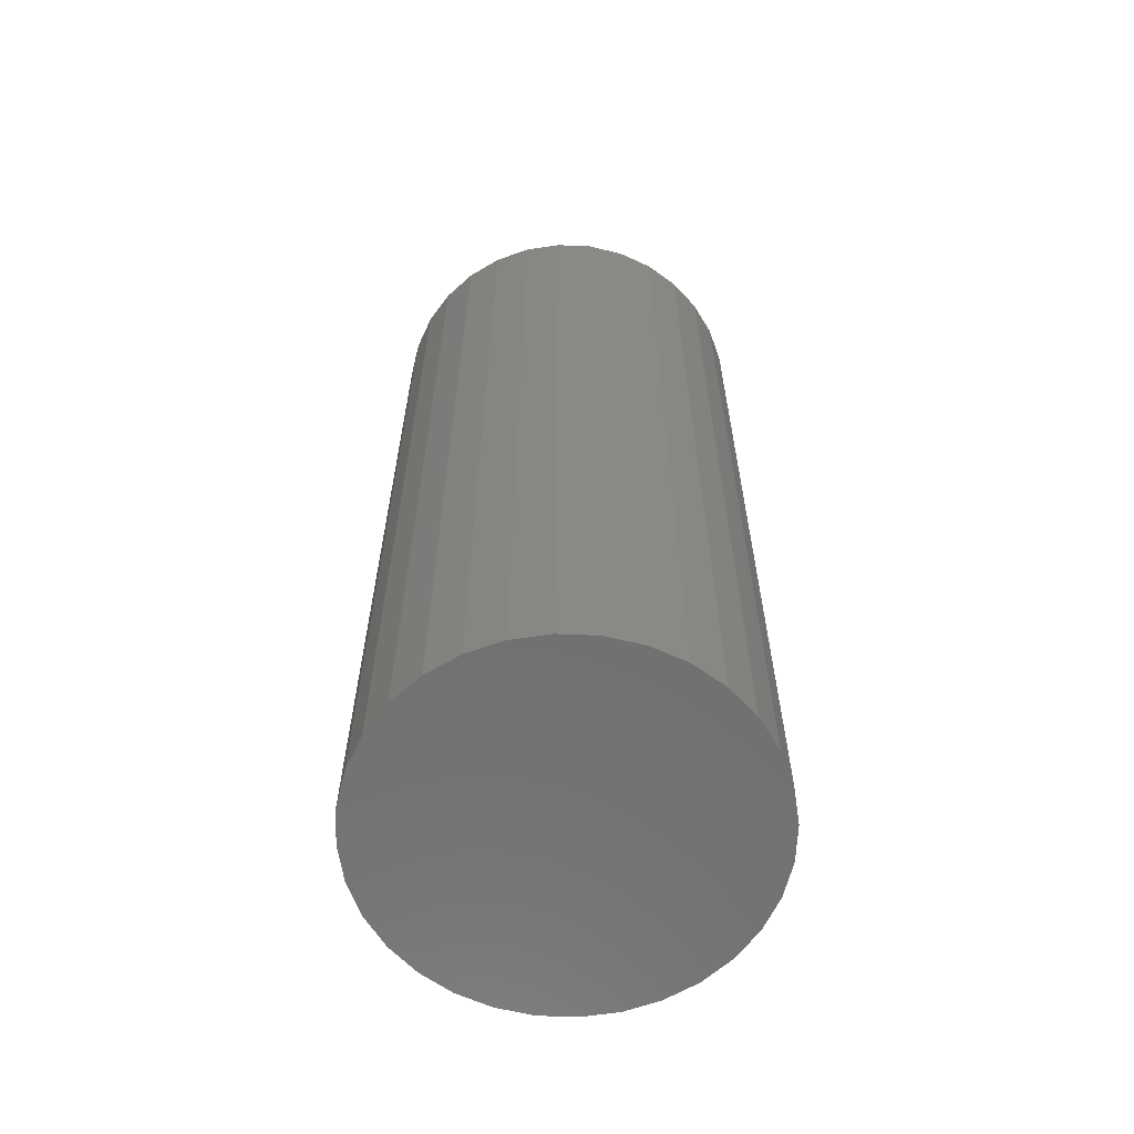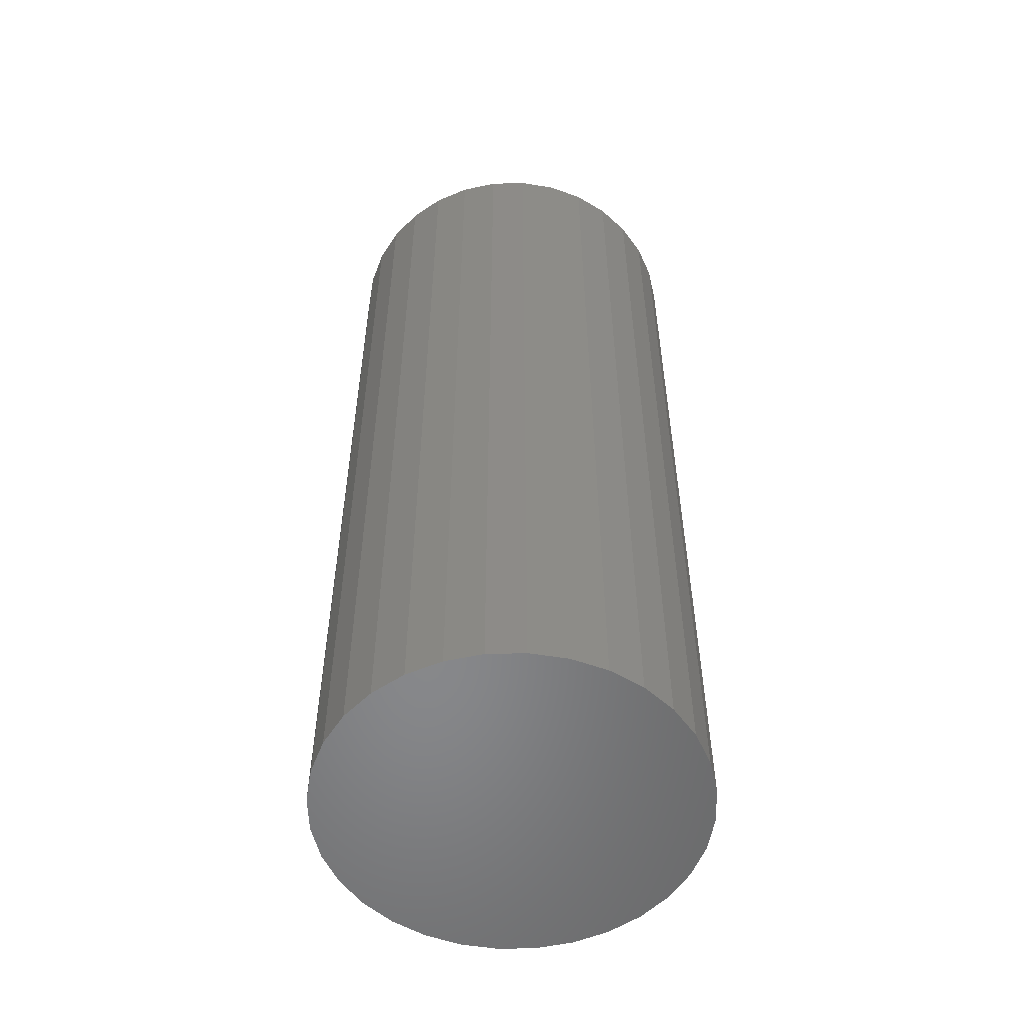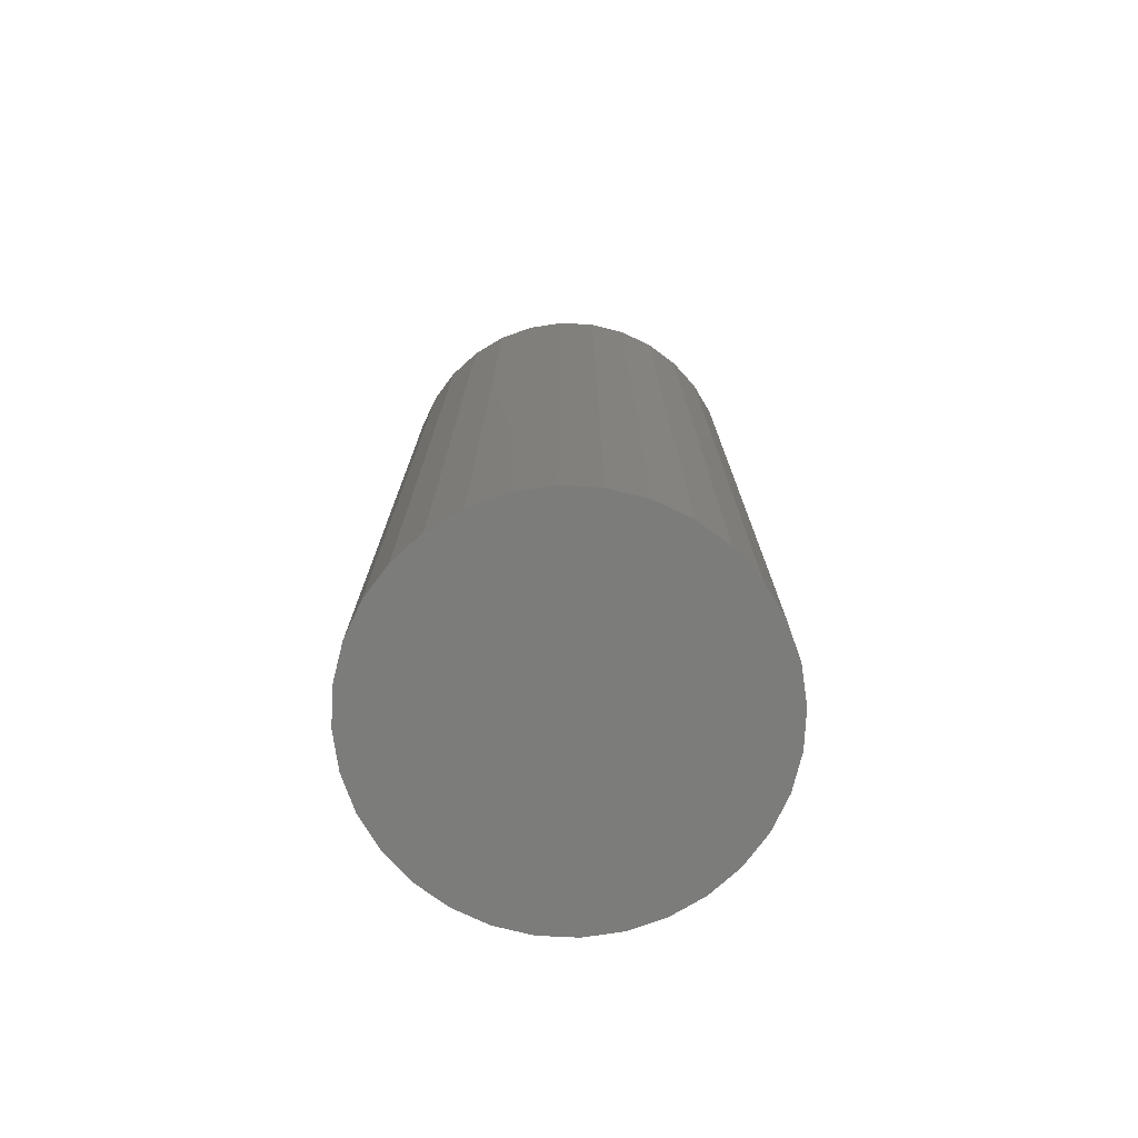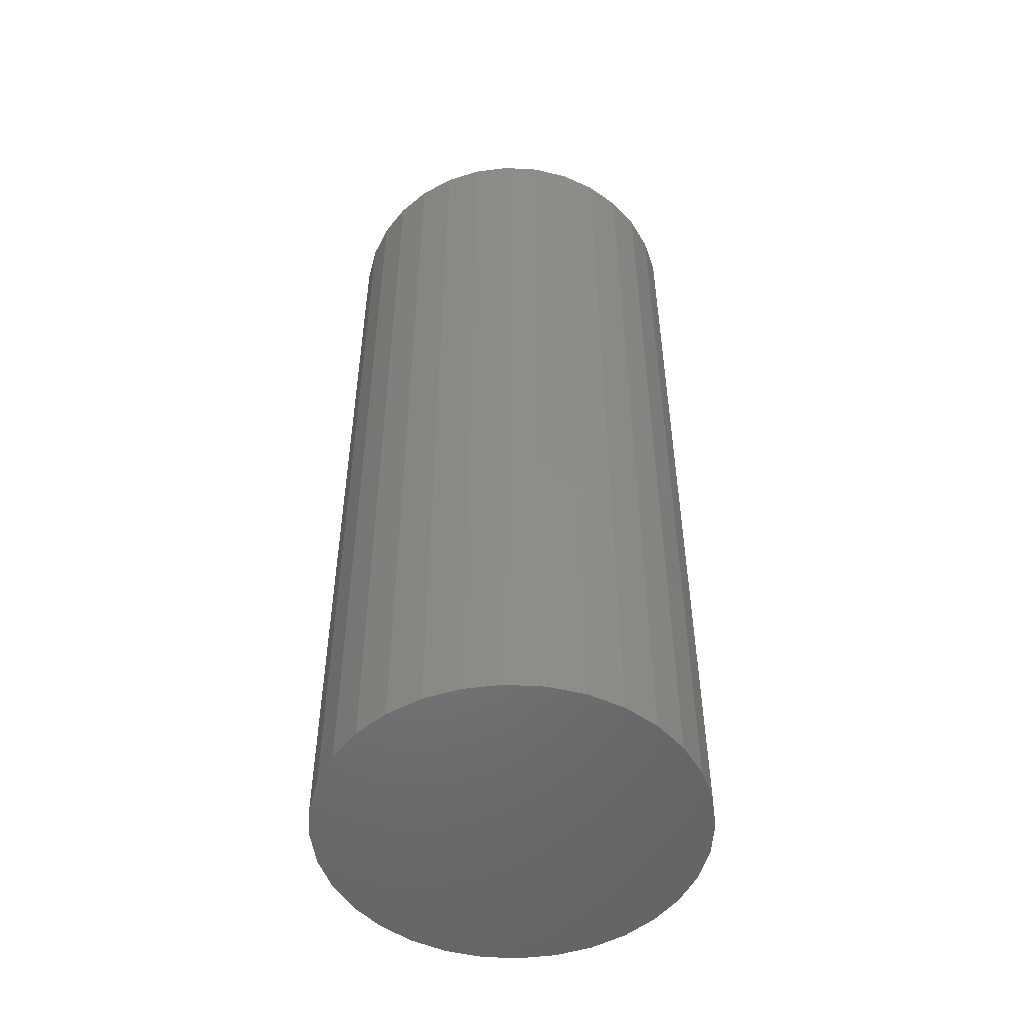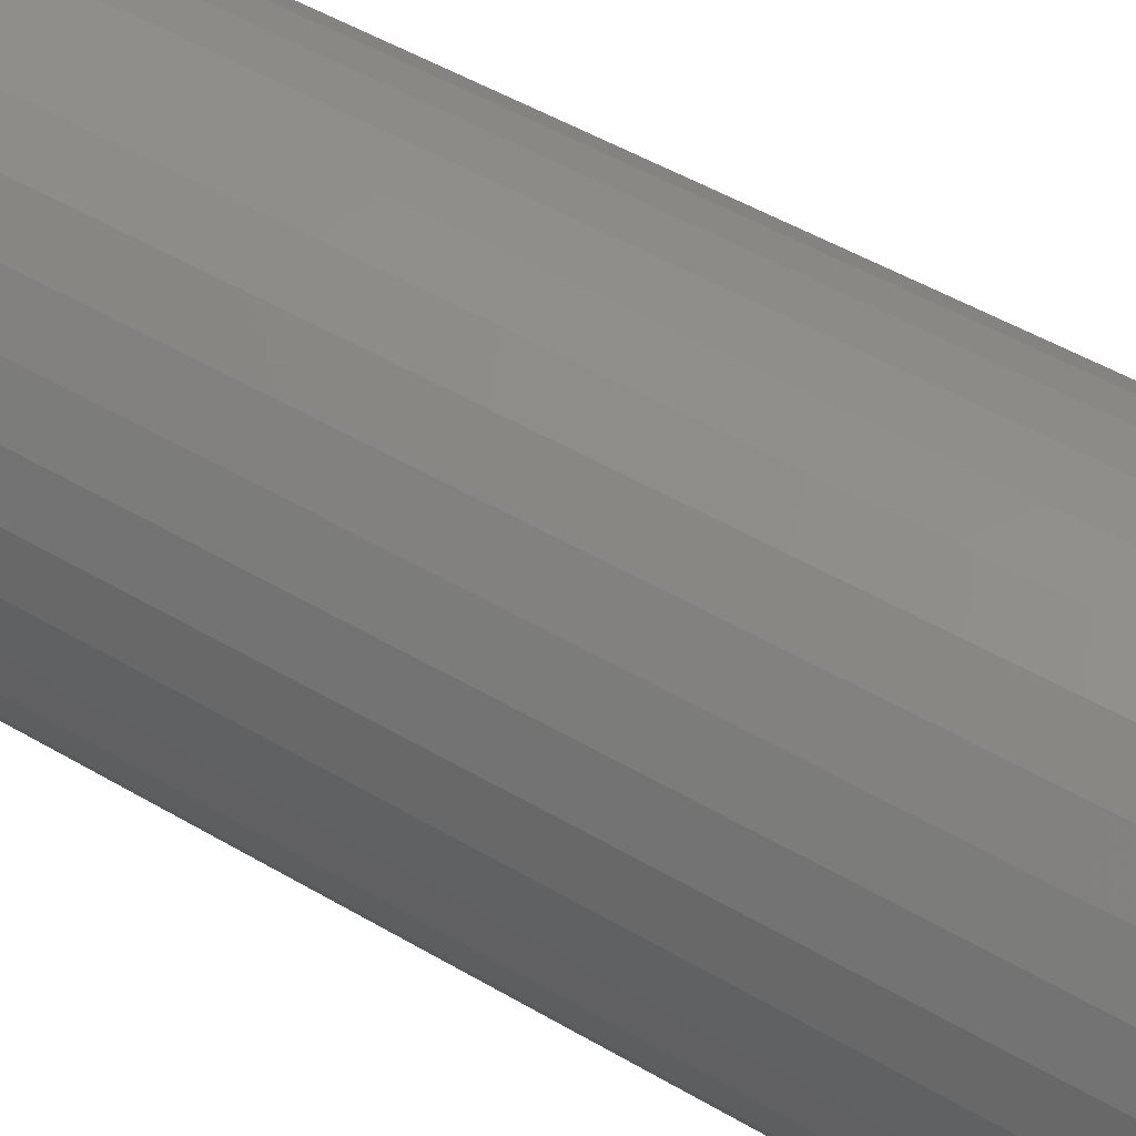
<metadata>
{"format":"stl","ext":"stl","renderer":"f3d","projection":"perspective","resolution":1024,"background":"white","views":[{"elev":-62.4,"azim":160.6,"up":"+Z"},{"elev":-54.4,"azim":164.7,"up":"+Z"},{"elev":-75.5,"azim":-109.7,"up":"+Z"},{"elev":-51.1,"azim":92.1,"up":"+Z"},{"elev":48.3,"azim":123.6,"up":"+Y"}]}
</metadata>
<code>
# stl→obj: 226 verts, 444 faces
v -0.008734 0.1092 0.1353
v 0.01478 0.1076 0.02649
v 0.0121 0.1076 0.1358
v 0.03491 0.1021 0.02699
v 0.03223 0.1021 0.1363
v 0.05357 0.09266 0.02744
v 0.05088 0.09266 0.1368
v 0.07003 0.07981 0.02785
v 0.06735 0.07981 0.1372
v 0.08368 0.06398 0.02818
v 0.08099 0.06398 0.1375
v 0.09397 0.04581 0.02844
v 0.09129 0.04581 0.1378
v 0.1005 0.02597 0.0286
v 0.09784 0.02597 0.1379
v 0.1031 0.005231 0.02866
v 0.1004 0.005231 0.138
v -0.00605 0.1092 0.02598
v -0.02946 0.1066 0.1348
v -0.02678 0.1066 0.02547
v -0.0493 0.1001 0.1343
v -0.04661 0.1001 0.02499
v -0.06747 0.08975 0.1339
v -0.06479 0.08975 0.02454
v -0.08329 0.07611 0.1335
v -0.0806 0.07611 0.02415
v -0.09614 0.05964 0.1332
v -0.09345 0.05964 0.02384
v -0.1055 0.04097 0.1329
v -0.1028 0.04097 0.0236
v -0.1111 0.02084 0.1328
v -0.1084 0.02084 0.02347
v -0.1126 3.427e-17 0.1328
v -0.11 3.427e-17 0.02343
v -0.003505 -0.1039 0.1355
v -0.02165 -0.1024 0.0256
v -0.02434 -0.1024 0.1349
v -0.04178 -0.09682 0.0251
v -0.04447 -0.09682 0.1344
v -0.06044 -0.08743 0.02465
v -0.06312 -0.08743 0.134
v -0.0769 -0.07457 0.02424
v -0.07959 -0.07457 0.1336
v -0.09055 -0.05875 0.02391
v -0.09323 -0.05875 0.1332
v -0.1008 -0.04057 0.02365
v -0.1035 -0.04057 0.133
v -0.1074 -0.02074 0.02349
v -0.1101 -0.02074 0.1328
v -0.0008206 -0.1039 0.02611
v 0.01722 -0.1014 0.136
v 0.01991 -0.1014 0.02662
v 0.03706 -0.09482 0.1364
v 0.03974 -0.09482 0.02711
v 0.05523 -0.08452 0.1369
v 0.05792 -0.08452 0.02755
v 0.07105 -0.07087 0.1373
v 0.07373 -0.07087 0.02794
v 0.0839 -0.0544 0.1376
v 0.08658 -0.0544 0.02826
v 0.09329 -0.03574 0.1378
v 0.09597 -0.03574 0.02849
v 0.09886 -0.01561 0.138
v 0.1015 -0.01561 0.02862
v 0.00209 -0.0722 0.159
v -0.0118 -0.07254 0.1587
v -0.02552 -0.07032 0.1584
v 0.01568 -0.06931 0.1594
v -0.0386 -0.06562 0.158
v 0.02852 -0.06397 0.1597
v -0.05059 -0.05859 0.1577
v 0.04015 -0.05637 0.16
v -0.06109 -0.04948 0.1575
v 0.05019 -0.04675 0.1602
v 0.04523 0.05717 0.1601
v -0.05006 0.0642 0.1578
v 0.03359 0.06626 0.1598
v -0.03721 0.07148 0.1581
v 0.02041 0.0729 0.1595
v -0.02319 0.07611 0.1584
v 0.00618 0.07684 0.1591
v -0.008543 0.07792 0.1588
v 0.05829 -0.03546 0.1604
v -0.06973 -0.0386 0.1573
v 0.06417 -0.02286 0.1606
v -0.07623 -0.02631 0.1571
v 0.06765 -0.009405 0.1606
v -0.08036 -0.01304 0.157
v 0.06859 0.004464 0.1607
v -0.08198 0.0007671 0.157
v 0.06678 0.01912 0.1606
v -0.08089 0.01549 0.157
v 0.06215 0.03314 0.1605
v -0.07695 0.02973 0.1571
v 0.05487 0.04599 0.1603
v -0.07032 0.04292 0.1573
v -0.06124 0.05456 0.1575
v -0.02169 -0.07032 0.002153
v -0.007968 -0.07254 0.002489
v 0.005925 -0.0722 0.00283
v 0.01952 -0.06931 0.003164
v -0.03476 -0.06562 0.001832
v 0.03235 -0.06397 0.003479
v -0.04676 -0.05859 0.001537
v 0.04398 -0.05637 0.003765
v -0.05725 -0.04948 0.00128
v 0.05402 -0.04675 0.004011
v 0.03743 0.06626 0.003604
v -0.04622 0.0642 0.00155
v 0.04907 0.05717 0.00389
v -0.03338 0.07148 0.001866
v 0.02424 0.0729 0.00328
v -0.01936 0.07611 0.00221
v 0.01001 0.07684 0.002931
v -0.004708 0.07792 0.002569
v -0.0574 0.05456 0.001276
v -0.06648 0.04292 0.001053
v 0.05871 0.04599 0.004126
v -0.07312 0.02973 0.00089
v 0.06599 0.03314 0.004305
v -0.07706 0.01549 0.0007933
v 0.07062 0.01912 0.004419
v -0.07814 0.0007671 0.0007667
v 0.07242 0.004464 0.004463
v -0.07652 -0.01304 0.0008065
v 0.07148 -0.009405 0.00444
v -0.07239 -0.02631 0.0009078
v 0.06801 -0.02286 0.004354
v -0.0659 -0.0386 0.001067
v 0.06212 -0.03546 0.00421
v 0.001563 0.15 0
v 0.03083 0.1471 0
v -0.0277 0.1471 0
v -0.05584 0.1386 0
v 0.05897 0.1386 0
v 0.03083 -0.1471 0
v -0.0277 -0.1471 0
v 0.05897 -0.1386 0
v 0.001563 -0.15 0
v -0.05584 -0.1386 0
v -0.08177 -0.1247 0
v 0.0849 -0.1247 0
v -0.1045 -0.1061 0
v 0.1076 -0.1061 0
v -0.1232 -0.08334 0
v 0.1263 -0.08334 0
v -0.137 -0.0574 0
v 0.1401 -0.0574 0
v -0.1456 -0.02926 0
v 0.1487 -0.02926 0
v -0.1484 1.837e-17 0
v 0.1516 0 0
v -0.1456 0.02926 0
v 0.1487 0.02926 0
v -0.137 0.0574 0
v 0.1401 0.0574 0
v -0.1232 0.08334 0
v 0.1263 0.08334 0
v -0.1045 0.1061 0
v 0.1076 0.1061 0
v -0.08177 0.1247 0
v 0.0849 0.1247 0
v -0.02465 0.1318 0.75
v 0.02778 0.1318 0.75
v 0.001563 0.1344 0.75
v -0.04986 0.1241 0.75
v 0.05299 0.1241 0.75
v 0.05299 -0.1241 0.75
v -0.02465 -0.1318 0.75
v 0.02778 -0.1318 0.75
v 0.001563 -0.1344 0.75
v 0.07622 0.1117 0.75
v -0.07309 0.1117 0.75
v 0.09658 0.09502 0.75
v -0.09345 0.09502 0.75
v 0.1133 0.07465 0.75
v -0.1102 0.07465 0.75
v 0.1257 0.05142 0.75
v -0.1226 0.05142 0.75
v 0.1334 0.02622 0.75
v -0.1302 0.02622 0.75
v 0.1359 -2.737e-17 0.75
v -0.1328 1.413e-16 0.75
v 0.1334 -0.02622 0.75
v -0.1302 -0.02622 0.75
v 0.1257 -0.05142 0.75
v -0.1226 -0.05142 0.75
v 0.1133 -0.07465 0.75
v -0.1102 -0.07465 0.75
v 0.09658 -0.09502 0.75
v -0.09345 -0.09502 0.75
v 0.07622 -0.1117 0.75
v -0.07309 -0.1117 0.75
v -0.04986 -0.1241 0.75
v 0.1516 -1.7e-16 0.7344
v 0.1487 -0.02926 0.7344
v 0.1401 -0.0574 0.7344
v 0.1263 -0.08334 0.7344
v 0.1076 -0.1061 0.7344
v 0.0849 -0.1247 0.7344
v 0.05897 -0.1386 0.7344
v 0.03083 -0.1471 0.7344
v 0.001563 -0.15 0.7344
v -0.0277 -0.1471 0.7344
v -0.05584 -0.1386 0.7344
v -0.08177 -0.1247 0.7344
v -0.1045 -0.1061 0.7344
v -0.1232 -0.08334 0.7344
v -0.137 -0.0574 0.7344
v -0.1456 -0.02926 0.7344
v -0.1484 1.837e-17 0.7344
v -0.1456 0.02926 0.7344
v -0.137 0.0574 0.7344
v -0.1232 0.08334 0.7344
v -0.1045 0.1061 0.7344
v -0.08177 0.1247 0.7344
v -0.05584 0.1386 0.7344
v -0.0277 0.1471 0.7344
v 0.001563 0.15 0.7344
v 0.03083 0.1471 0.7344
v 0.05897 0.1386 0.7344
v 0.0849 0.1247 0.7344
v 0.1076 0.1061 0.7344
v 0.1263 0.08334 0.7344
v 0.1401 0.0574 0.7344
v 0.1487 0.02926 0.7344
f 1 2 3
f 3 2 4
f 3 4 5
f 5 4 6
f 5 6 7
f 7 6 8
f 7 8 9
f 9 8 10
f 9 10 11
f 11 10 12
f 11 12 13
f 13 12 14
f 13 14 15
f 15 14 16
f 15 16 17
f 2 1 18
f 18 1 19
f 18 19 20
f 20 19 21
f 20 21 22
f 22 21 23
f 22 23 24
f 24 23 25
f 24 25 26
f 26 25 27
f 26 27 28
f 28 27 29
f 28 29 30
f 30 29 31
f 30 31 32
f 32 31 33
f 32 33 34
f 35 36 37
f 37 36 38
f 37 38 39
f 39 38 40
f 39 40 41
f 41 40 42
f 41 42 43
f 43 42 44
f 43 44 45
f 45 44 46
f 45 46 47
f 47 46 48
f 47 48 49
f 49 48 34
f 49 34 33
f 36 35 50
f 50 35 51
f 50 51 52
f 52 51 53
f 52 53 54
f 54 53 55
f 54 55 56
f 56 55 57
f 56 57 58
f 58 57 59
f 58 59 60
f 60 59 61
f 60 61 62
f 62 61 63
f 62 63 64
f 64 63 17
f 64 17 16
f 65 66 67
f 65 67 68
f 68 67 69
f 68 69 70
f 70 69 71
f 70 71 72
f 72 71 73
f 72 73 74
f 75 76 77
f 77 76 78
f 77 78 79
f 79 78 80
f 79 80 81
f 81 80 82
f 74 73 83
f 83 73 84
f 83 84 85
f 85 84 86
f 85 86 87
f 87 86 88
f 87 88 89
f 89 88 90
f 89 90 91
f 91 90 92
f 91 92 93
f 93 92 94
f 93 94 95
f 95 94 96
f 95 96 75
f 75 96 97
f 75 97 76
f 76 21 78
f 81 82 3
f 82 80 1
f 1 3 82
f 13 95 11
f 95 13 93
f 93 13 15
f 93 15 91
f 91 15 17
f 91 17 89
f 94 27 96
f 27 94 29
f 29 94 92
f 29 92 31
f 31 92 90
f 31 90 33
f 21 76 23
f 23 76 97
f 23 97 25
f 25 97 96
f 25 96 27
f 1 80 19
f 19 80 78
f 19 78 21
f 7 79 5
f 5 79 81
f 5 81 3
f 79 7 77
f 77 7 9
f 77 9 75
f 75 9 11
f 75 11 95
f 59 57 74
f 55 53 70
f 72 55 70
f 72 57 55
f 74 57 72
f 51 35 68
f 68 53 51
f 70 53 68
f 35 37 66
f 65 35 66
f 39 41 69
f 67 39 69
f 67 37 39
f 66 37 67
f 41 43 71
f 69 41 71
f 73 43 45
f 71 43 73
f 65 68 35
f 73 45 84
f 84 45 47
f 84 47 86
f 86 47 49
f 86 49 88
f 88 49 33
f 88 33 90
f 74 83 59
f 59 83 85
f 59 85 61
f 61 85 87
f 61 87 63
f 63 87 89
f 63 89 17
f 98 99 100
f 101 98 100
f 102 98 101
f 103 102 101
f 104 102 103
f 105 104 103
f 106 104 105
f 107 106 105
f 108 109 110
f 111 109 108
f 112 111 108
f 113 111 112
f 114 113 112
f 115 113 114
f 109 116 110
f 110 116 117
f 110 117 118
f 118 117 119
f 118 119 120
f 120 119 121
f 120 121 122
f 122 121 123
f 122 123 124
f 124 123 125
f 124 125 126
f 126 125 127
f 126 127 128
f 128 127 129
f 128 129 130
f 130 129 106
f 130 106 107
f 111 22 109
f 2 115 114
f 18 113 115
f 115 2 18
f 117 28 119
f 119 28 30
f 119 30 121
f 121 30 32
f 121 32 123
f 123 32 34
f 10 118 12
f 12 118 120
f 12 120 14
f 14 120 122
f 14 122 16
f 16 122 124
f 28 117 26
f 26 117 116
f 26 116 24
f 24 116 109
f 24 109 22
f 22 111 20
f 20 111 113
f 20 113 18
f 2 114 4
f 4 114 112
f 4 112 6
f 118 10 110
f 110 10 8
f 110 8 108
f 108 8 6
f 108 6 112
f 107 58 60
f 103 54 56
f 103 56 105
f 56 58 105
f 105 58 107
f 101 50 52
f 52 54 101
f 101 54 103
f 99 36 50
f 99 50 100
f 102 40 38
f 102 38 98
f 38 36 98
f 98 36 99
f 104 42 40
f 104 40 102
f 44 42 106
f 106 42 104
f 50 101 100
f 16 124 64
f 64 124 126
f 64 126 62
f 62 126 128
f 62 128 60
f 60 128 130
f 60 130 107
f 123 34 125
f 125 34 48
f 125 48 127
f 127 48 46
f 127 46 129
f 129 46 44
f 129 44 106
f 131 132 133
f 134 133 132
f 135 134 132
f 136 137 138
f 139 137 136
f 137 140 138
f 138 140 141
f 138 141 142
f 142 141 143
f 142 143 144
f 144 143 145
f 144 145 146
f 146 145 147
f 146 147 148
f 148 147 149
f 148 149 150
f 150 149 151
f 150 151 152
f 152 151 153
f 152 153 154
f 154 153 155
f 154 155 156
f 156 155 157
f 156 157 158
f 158 157 159
f 158 159 160
f 160 159 161
f 160 161 162
f 162 161 134
f 162 134 135
f 163 164 165
f 164 163 166
f 164 166 167
f 168 169 170
f 170 169 171
f 167 166 172
f 172 166 173
f 172 173 174
f 174 173 175
f 174 175 176
f 176 175 177
f 176 177 178
f 178 177 179
f 178 179 180
f 180 179 181
f 180 181 182
f 182 181 183
f 182 183 184
f 184 183 185
f 184 185 186
f 186 185 187
f 186 187 188
f 188 187 189
f 188 189 190
f 190 189 191
f 190 191 192
f 192 191 193
f 192 193 168
f 168 193 194
f 168 194 169
f 152 195 150
f 150 195 196
f 150 196 148
f 148 196 197
f 148 197 146
f 146 197 198
f 146 198 144
f 144 198 199
f 144 199 142
f 142 199 200
f 142 200 138
f 138 200 201
f 138 201 136
f 136 201 202
f 136 202 139
f 139 202 203
f 139 203 137
f 137 203 204
f 137 204 140
f 140 204 205
f 140 205 141
f 141 205 206
f 141 206 143
f 143 206 207
f 143 207 145
f 145 207 208
f 145 208 147
f 147 208 209
f 147 209 149
f 149 209 210
f 149 210 151
f 151 210 211
f 151 211 153
f 153 211 212
f 153 212 155
f 155 212 213
f 155 213 157
f 157 213 214
f 157 214 159
f 159 214 215
f 159 215 161
f 161 215 216
f 161 216 134
f 134 216 217
f 134 217 133
f 133 217 218
f 133 218 131
f 131 218 219
f 131 219 132
f 132 219 220
f 132 220 135
f 135 220 221
f 135 221 162
f 162 221 222
f 162 222 160
f 160 222 223
f 160 223 158
f 158 223 224
f 158 224 156
f 156 224 225
f 156 225 154
f 154 225 226
f 154 226 152
f 152 226 195
f 165 164 219
f 219 218 165
f 214 175 215
f 215 175 173
f 215 173 216
f 175 214 177
f 177 214 213
f 177 213 179
f 179 213 212
f 179 212 181
f 181 212 211
f 181 211 183
f 176 223 174
f 174 223 222
f 174 222 172
f 223 176 224
f 224 176 178
f 224 178 225
f 225 178 180
f 225 180 226
f 226 180 182
f 226 182 195
f 219 164 220
f 220 164 167
f 220 167 221
f 221 167 172
f 221 172 222
f 165 218 163
f 163 218 217
f 163 217 166
f 166 217 216
f 166 216 173
f 171 169 203
f 203 202 171
f 198 190 199
f 199 190 192
f 199 192 200
f 190 198 188
f 188 198 197
f 188 197 186
f 186 197 196
f 186 196 184
f 184 196 195
f 184 195 182
f 189 207 191
f 191 207 206
f 191 206 193
f 207 189 208
f 208 189 187
f 208 187 209
f 209 187 185
f 209 185 210
f 210 185 183
f 210 183 211
f 203 169 204
f 204 169 194
f 204 194 205
f 205 194 193
f 205 193 206
f 171 202 170
f 170 202 201
f 170 201 168
f 168 201 200
f 168 200 192

</code>
